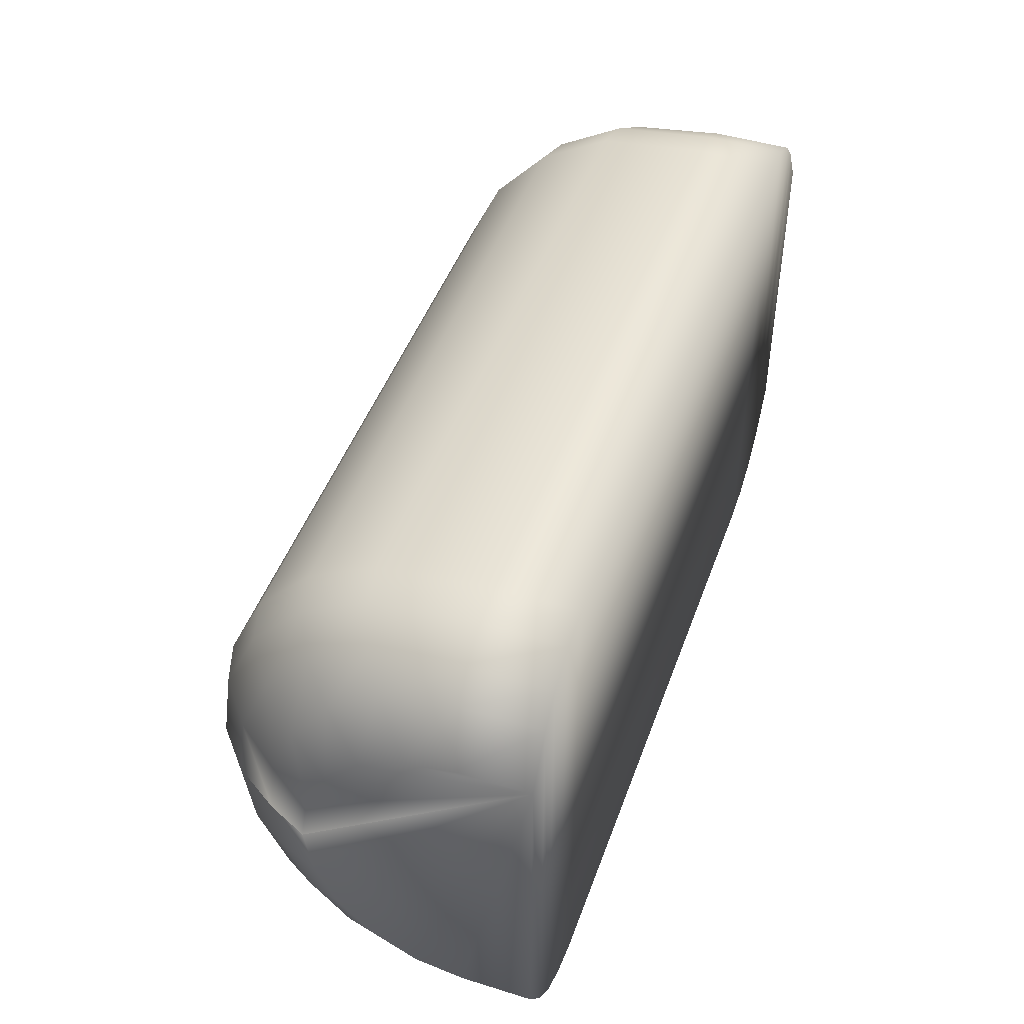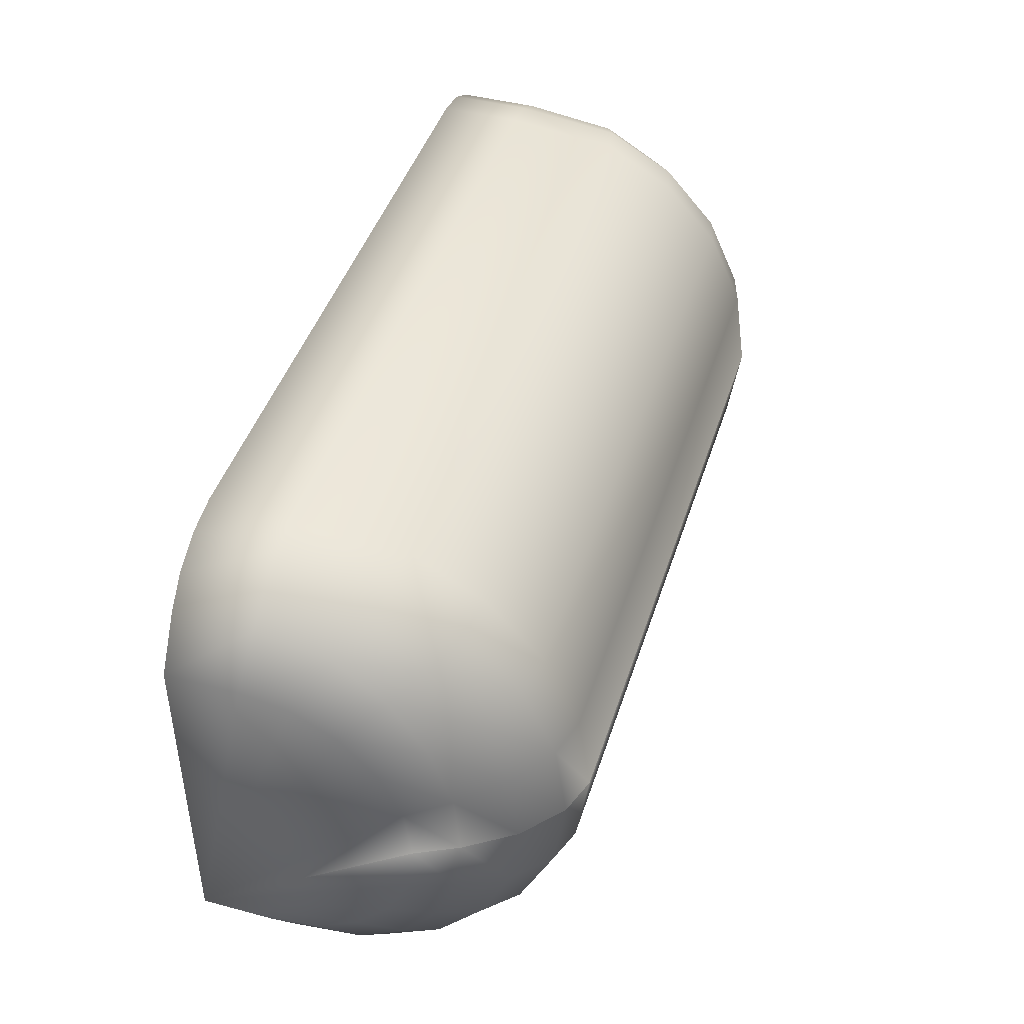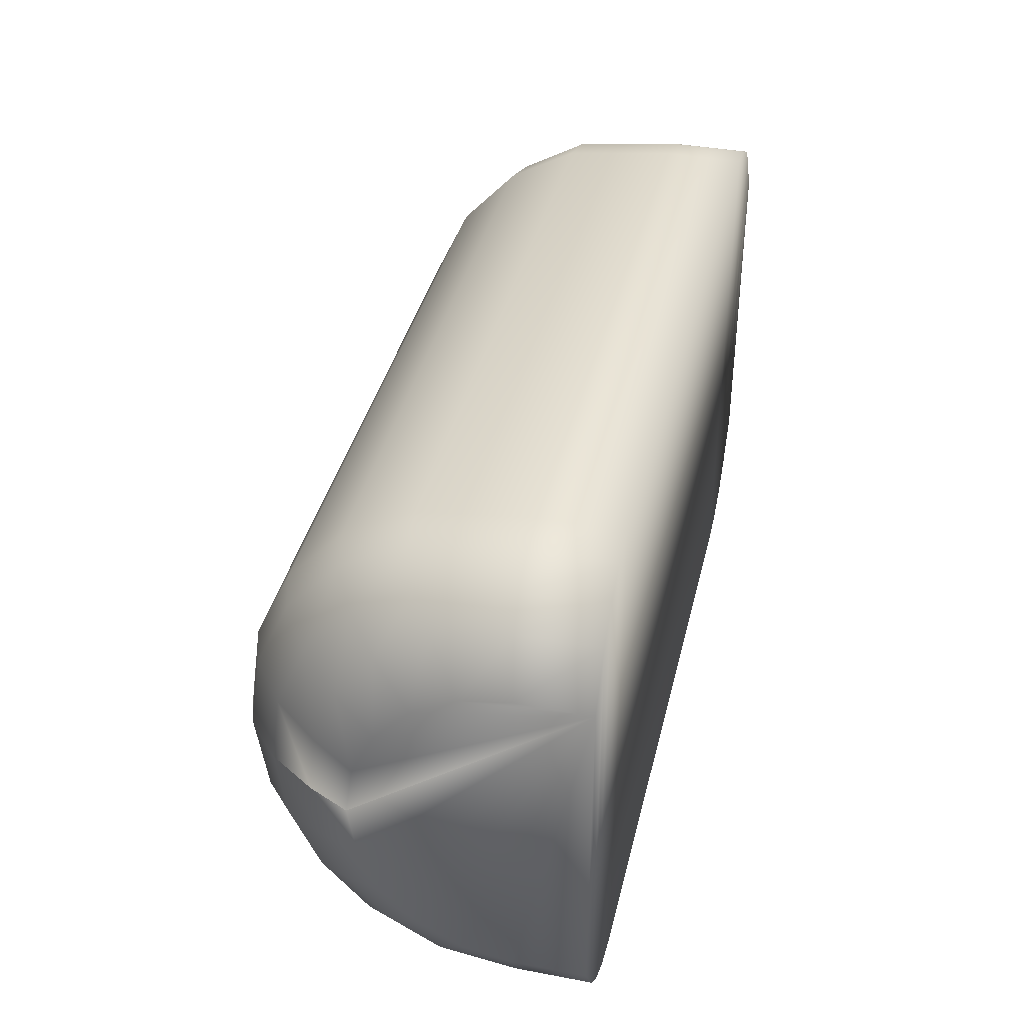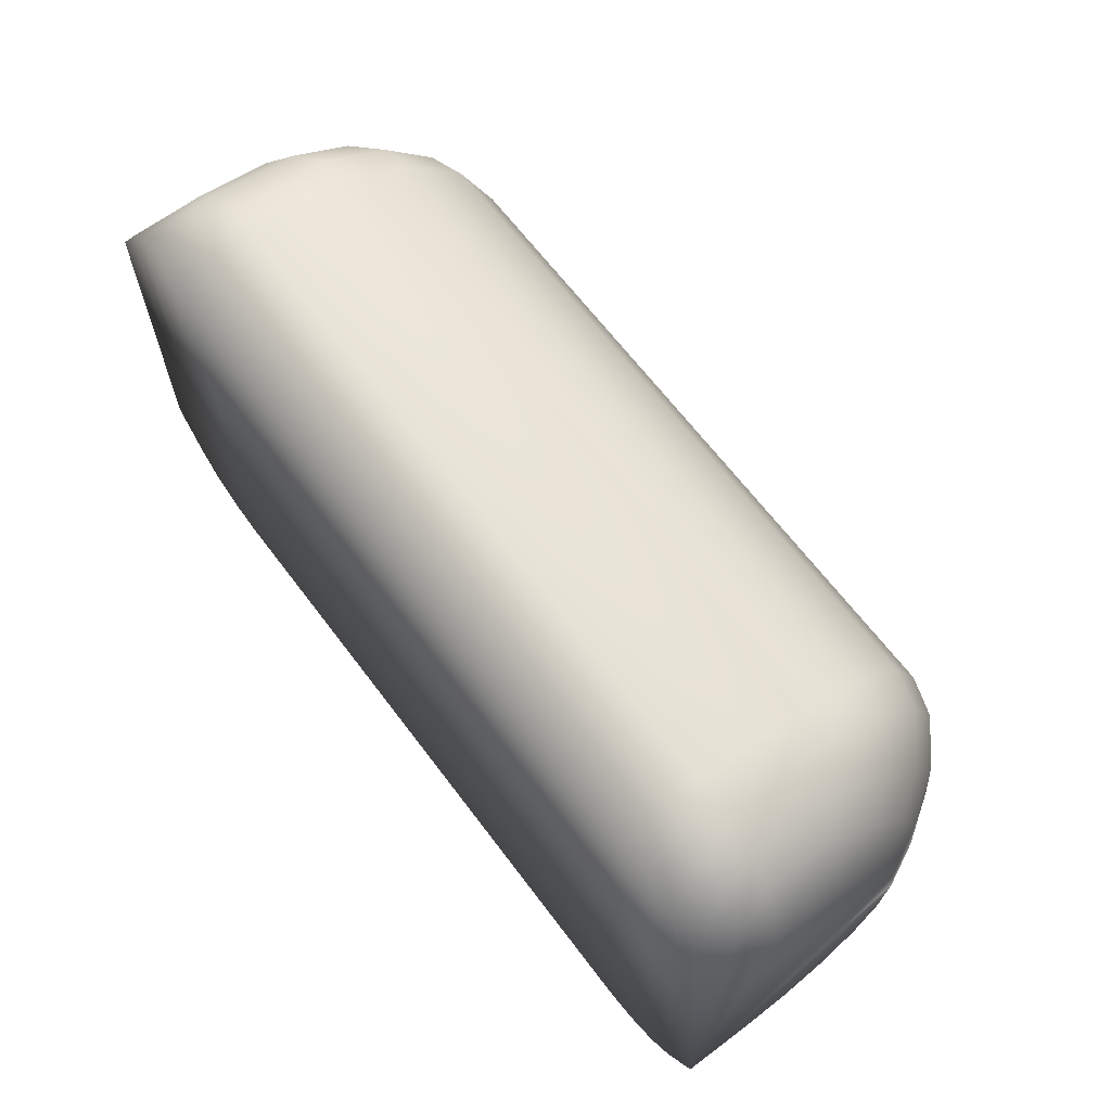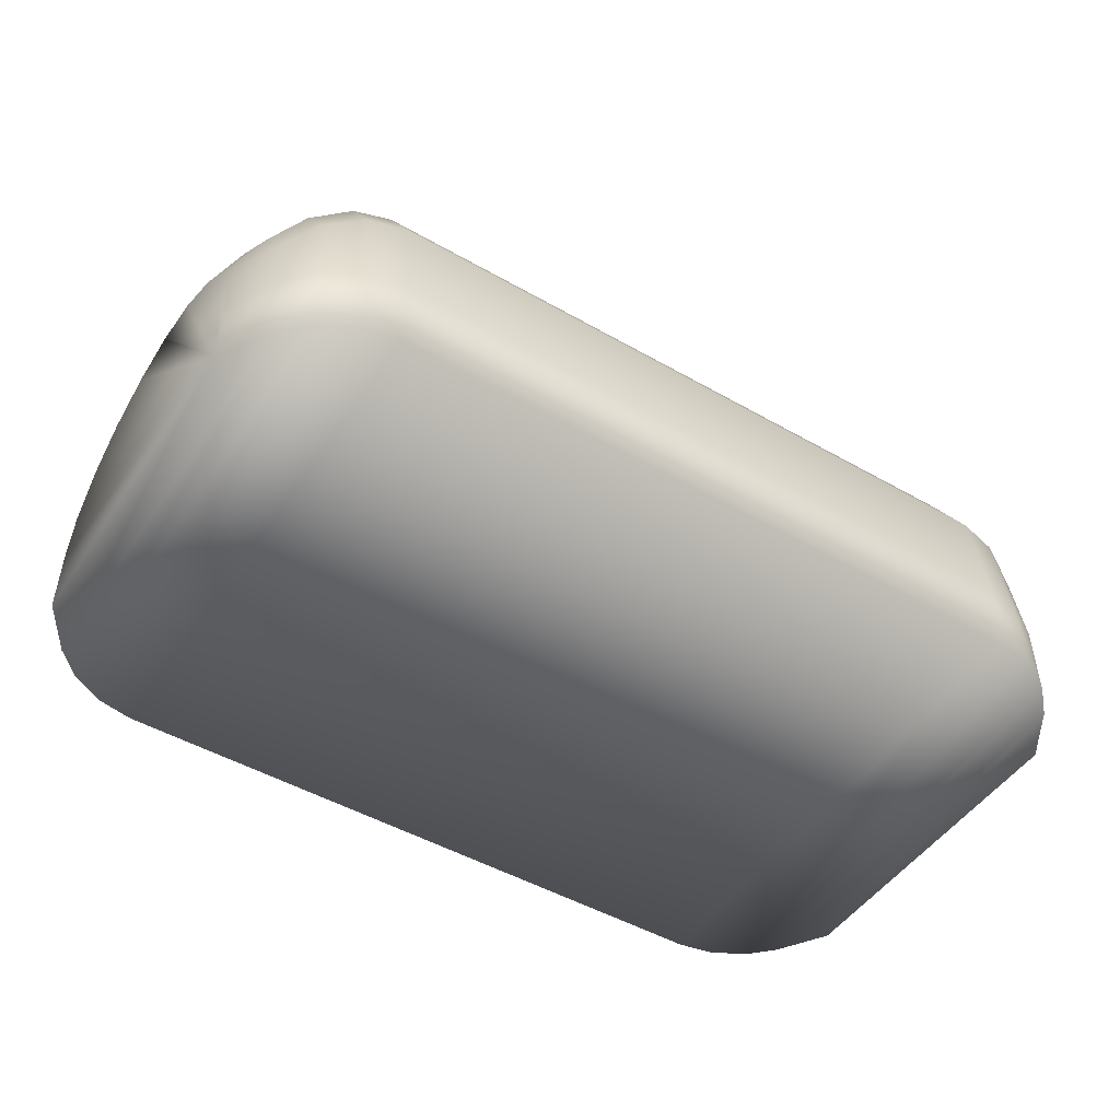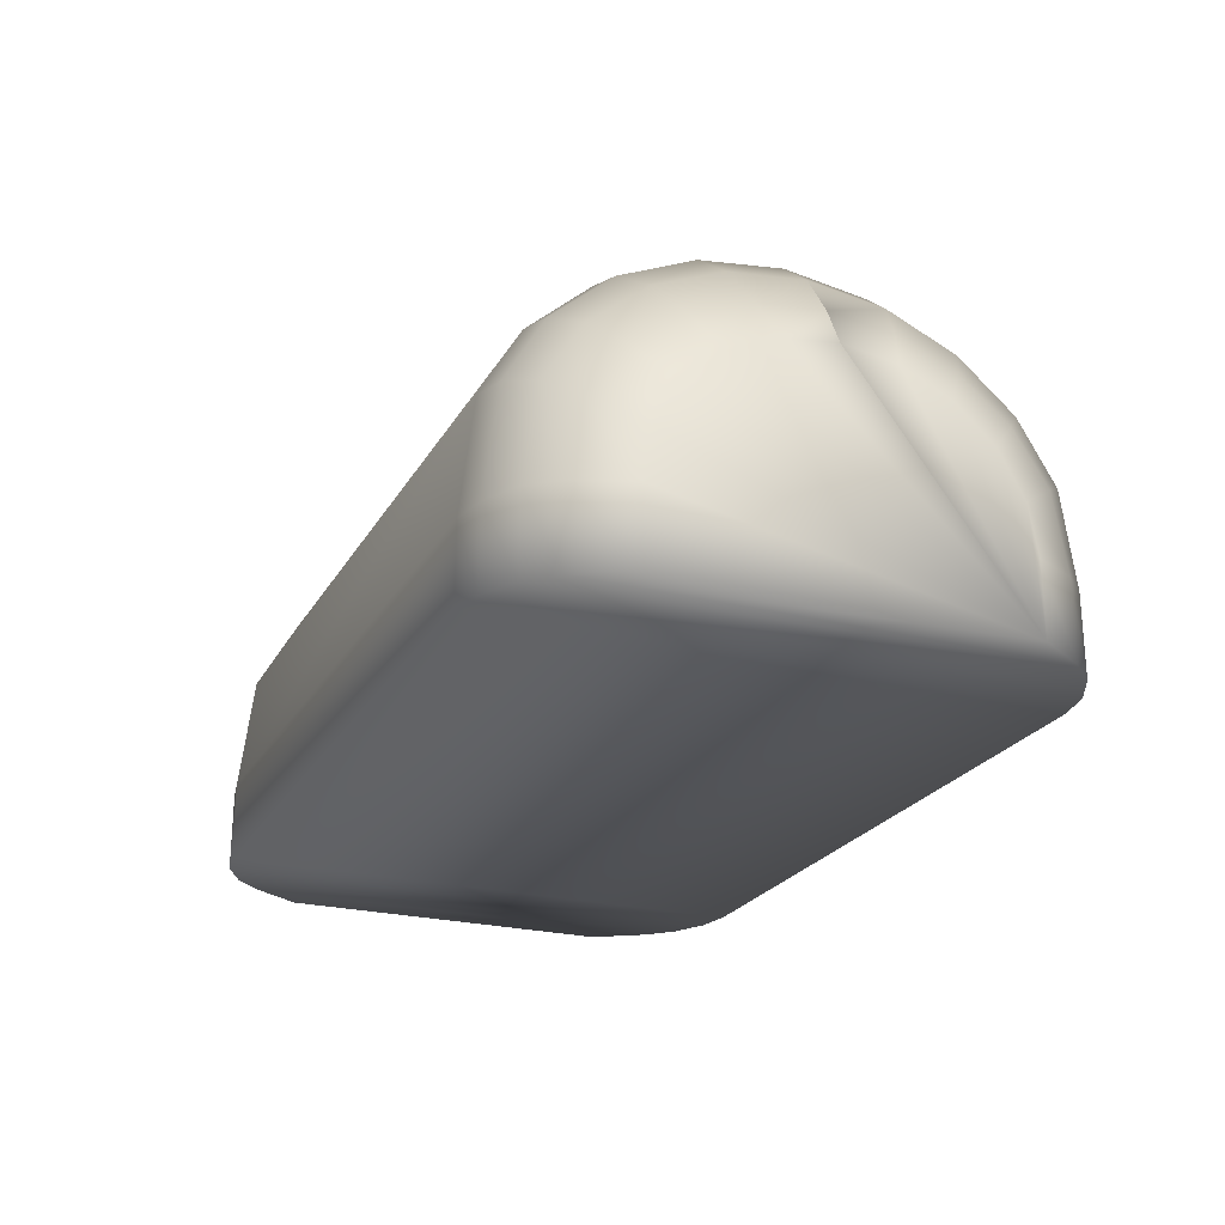
<metadata>
{"format":"obj","ext":"obj","renderer":"f3d","projection":"perspective","resolution":1024,"background":"white","views":[{"elev":46.7,"azim":-70.6,"up":"+Z"},{"elev":44.1,"azim":107.3,"up":"+Z"},{"elev":38.8,"azim":-76.7,"up":"+Z"},{"elev":65.5,"azim":53.0,"up":"+Z"},{"elev":-48.5,"azim":147.4,"up":"+Y"},{"elev":-23.7,"azim":-113.1,"up":"+Y"}]}
</metadata>
<code>
o Cube.001
v 0.1964 -0.000161 0.07343
v 0.1964 -0.000161 -0.07343
v -0.1964 -0.000161 -0.07343
v -0.1964 -0.000161 0.07343
v -0.1964 0.09405 -0.02269
v -0.1964 0.09733 0
v 0.1964 0.09733 -0
v 0.1964 0.09405 -0.02269
v -0.1964 0.08452 -0.04316
v 0.1964 0.08452 -0.04316
v -0.1964 0.06968 -0.05941
v 0.1964 0.06968 -0.05941
v -0.1964 0.05098 -0.06984
v 0.1964 0.05098 -0.06984
v -0.1964 0.03026 -0.07343
v 0.1964 0.03026 -0.07343
v 0.1964 0.09405 0.02269
v 0.1964 0.09733 -0
v -0.1964 0.09733 0
v -0.1964 0.09405 0.02269
v 0.1964 0.08452 0.04316
v -0.1964 0.08452 0.04316
v 0.1964 0.06968 0.05941
v -0.1964 0.06968 0.05941
v 0.1964 0.05098 0.06984
v -0.1964 0.05098 0.06984
v 0.1964 0.03026 0.07343
v -0.1964 0.03026 0.07343
v -0.1828 -0.000139 -0.0947
v -0.1421 -0.000117 -0.1163
v -0.1723 -0.000128 -0.1055
v -0.1574 -0.00012 -0.1134
v 0.1421 -0.000117 -0.1163
v 0.1828 -0.000139 -0.0947
v 0.1574 -0.00012 -0.1134
v 0.1723 -0.000128 -0.1055
v -0.1421 -0.000117 0.1163
v -0.1828 -0.000139 0.0947
v -0.1574 -0.00012 0.1134
v -0.1723 -0.000128 0.1055
v 0.1828 -0.000139 0.0947
v 0.1421 -0.000117 0.1163
v 0.1723 -0.000128 0.1055
v 0.1574 -0.00012 0.1134
v -0.1881 0.1145 0
v -0.1418 0.1543 0
v -0.1749 0.1344 -8e-06
v -0.158 0.149 -8e-06
v -0.1421 0.0336 -0.1163
v -0.183 0.03271 -0.0945
v -0.1574 0.03336 -0.1134
v -0.1724 0.03364 -0.1054
v -0.1419 0.1491 -0.03594
v -0.1876 0.1117 -0.02693
v -0.158 0.1441 -0.03473
v -0.1747 0.1304 -0.03144
v -0.142 0.134 -0.06836
v -0.1867 0.1021 -0.05212
v -0.1579 0.1297 -0.06618
v -0.1742 0.1181 -0.06024
v -0.142 0.1105 -0.09409
v -0.1853 0.08626 -0.07349
v -0.1577 0.1073 -0.09133
v -0.1735 0.09838 -0.08379
v -0.1421 0.08089 -0.1106
v -0.1837 0.06486 -0.08876
v -0.1575 0.07874 -0.1077
v -0.1728 0.07288 -0.09968
v 0.183 0.03271 -0.0945
v 0.1421 0.0336 -0.1163
v 0.1724 0.03364 -0.1054
v 0.1574 0.03336 -0.1134
v 0.1418 0.1543 -0
v 0.1881 0.1145 -0
v 0.158 0.149 -8e-06
v 0.1749 0.1344 -8e-06
v 0.1837 0.06486 -0.08876
v 0.1421 0.08089 -0.1106
v 0.1728 0.07288 -0.09968
v 0.1575 0.07874 -0.1077
v 0.1853 0.08626 -0.07349
v 0.142 0.1105 -0.09409
v 0.1735 0.09838 -0.08379
v 0.1577 0.1073 -0.09133
v 0.1867 0.1021 -0.05212
v 0.142 0.134 -0.06836
v 0.1742 0.1181 -0.06024
v 0.1579 0.1297 -0.06618
v 0.1876 0.1117 -0.02693
v 0.1419 0.1491 -0.03594
v 0.1747 0.1304 -0.03144
v 0.158 0.1441 -0.03473
v -0.183 0.03301 0.0945
v -0.1421 0.03403 0.1163
v -0.1724 0.03379 0.1054
v -0.1574 0.03411 0.1134
v -0.1418 0.1543 0
v -0.1881 0.1145 0
v -0.158 0.149 8e-06
v -0.1749 0.1344 8e-06
v -0.1837 0.06486 0.08876
v -0.1421 0.08089 0.1106
v -0.1728 0.07288 0.09968
v -0.1575 0.07874 0.1077
v -0.1853 0.08626 0.07349
v -0.142 0.1105 0.09409
v -0.1735 0.09838 0.08379
v -0.1577 0.1073 0.09133
v -0.1867 0.1021 0.05212
v -0.142 0.134 0.06836
v -0.1742 0.1181 0.06024
v -0.1579 0.1297 0.06618
v -0.1876 0.1117 0.02693
v -0.1419 0.1491 0.03594
v -0.1747 0.1304 0.03144
v -0.158 0.1441 0.03473
v 0.1881 0.1145 -0
v 0.1418 0.1543 -0
v 0.1749 0.1344 8e-06
v 0.158 0.149 8e-06
v 0.1421 0.03403 0.1163
v 0.183 0.03301 0.0945
v 0.1574 0.03411 0.1134
v 0.1724 0.03379 0.1054
v 0.1419 0.1491 0.03594
v 0.1876 0.1117 0.02693
v 0.158 0.1441 0.03473
v 0.1747 0.1304 0.03144
v 0.142 0.134 0.06836
v 0.1867 0.1021 0.05212
v 0.1579 0.1297 0.06618
v 0.1742 0.1181 0.06024
v 0.142 0.1105 0.09409
v 0.1853 0.08626 0.07349
v 0.1577 0.1073 0.09133
v 0.1735 0.09838 0.08379
v 0.1421 0.08089 0.1106
v 0.1837 0.06486 0.08876
v 0.1575 0.07874 0.1077
v 0.1728 0.07288 0.09968
f 98 45 6 19
f 38 93 28 4
f 50 29 3 15
f 29 38 4 3
f 93 101 26 28
f 118 73 46 97
f 54 58 9 5
f 58 62 11 9
f 62 66 13 11
f 53 90 86 57
f 113 98 19 20
f 117 126 17 18
f 109 113 20 22
f 105 109 22 24
f 118 97 114 125
f 101 105 24 26
f 2 16 14 12 10 8 7 18 17 21 23 25 27 1
f 4 28 26 24 22 20 19 6 5 9 11 13 15 3
f 122 41 1 27
f 66 50 15 13
f 130 134 23 21
f 61 82 78 65
f 41 34 2 1
f 125 114 110 129
f 85 89 8 10
f 42 121 94 37
f 77 81 12 14
f 134 138 25 23
f 69 77 14 16
f 45 54 5 6
f 34 69 16 2
f 129 110 106 133
f 81 85 10 12
f 30 49 70 33
f 65 78 70 49
f 46 73 90 53
f 133 106 102 137
f 89 74 7 8
f 74 117 18 7
f 126 130 21 17
f 138 122 27 25
f 137 102 94 121
f 57 86 82 61
f 42 33 35 44
f 44 35 36 43
f 43 36 34 41
f 30 37 39 32
f 32 39 40 31
f 31 40 38 29
f 54 45 47 56
f 56 47 48 55
f 55 48 46 53
f 74 89 91 76
f 76 91 92 75
f 75 92 90 73
f 58 54 56 60
f 60 56 55 59
f 59 55 53 57
f 89 85 87 91
f 91 87 88 92
f 92 88 86 90
f 62 58 60 64
f 64 60 59 63
f 63 59 57 61
f 85 81 83 87
f 87 83 84 88
f 88 84 82 86
f 66 62 64 68
f 68 64 63 67
f 67 63 61 65
f 81 77 79 83
f 83 79 80 84
f 84 80 78 82
f 50 66 68 52
f 52 68 67 51
f 51 67 65 49
f 77 69 71 79
f 79 71 72 80
f 80 72 70 78
f 126 117 119 128
f 128 119 120 127
f 127 120 118 125
f 98 113 115 100
f 100 115 116 99
f 99 116 114 97
f 130 126 128 132
f 132 128 127 131
f 131 127 125 129
f 113 109 111 115
f 115 111 112 116
f 116 112 110 114
f 134 130 132 136
f 136 132 131 135
f 135 131 129 133
f 109 105 107 111
f 111 107 108 112
f 112 108 106 110
f 138 134 136 140
f 140 136 135 139
f 139 135 133 137
f 105 101 103 107
f 107 103 104 108
f 108 104 102 106
f 122 138 140 124
f 124 140 139 123
f 123 139 137 121
f 101 93 95 103
f 103 95 96 104
f 104 96 94 102
f 37 94 96 39
f 39 96 95 40
f 40 95 93 38
f 97 46 48 99
f 99 48 47 100
f 100 47 45 98
f 49 30 32 51
f 51 32 31 52
f 52 31 29 50
f 69 34 36 71
f 71 36 35 72
f 72 35 33 70
f 117 74 76 119
f 119 76 75 120
f 120 75 73 118
f 121 42 44 123
f 123 44 43 124
f 124 43 41 122
f 33 42 37 30

</code>
